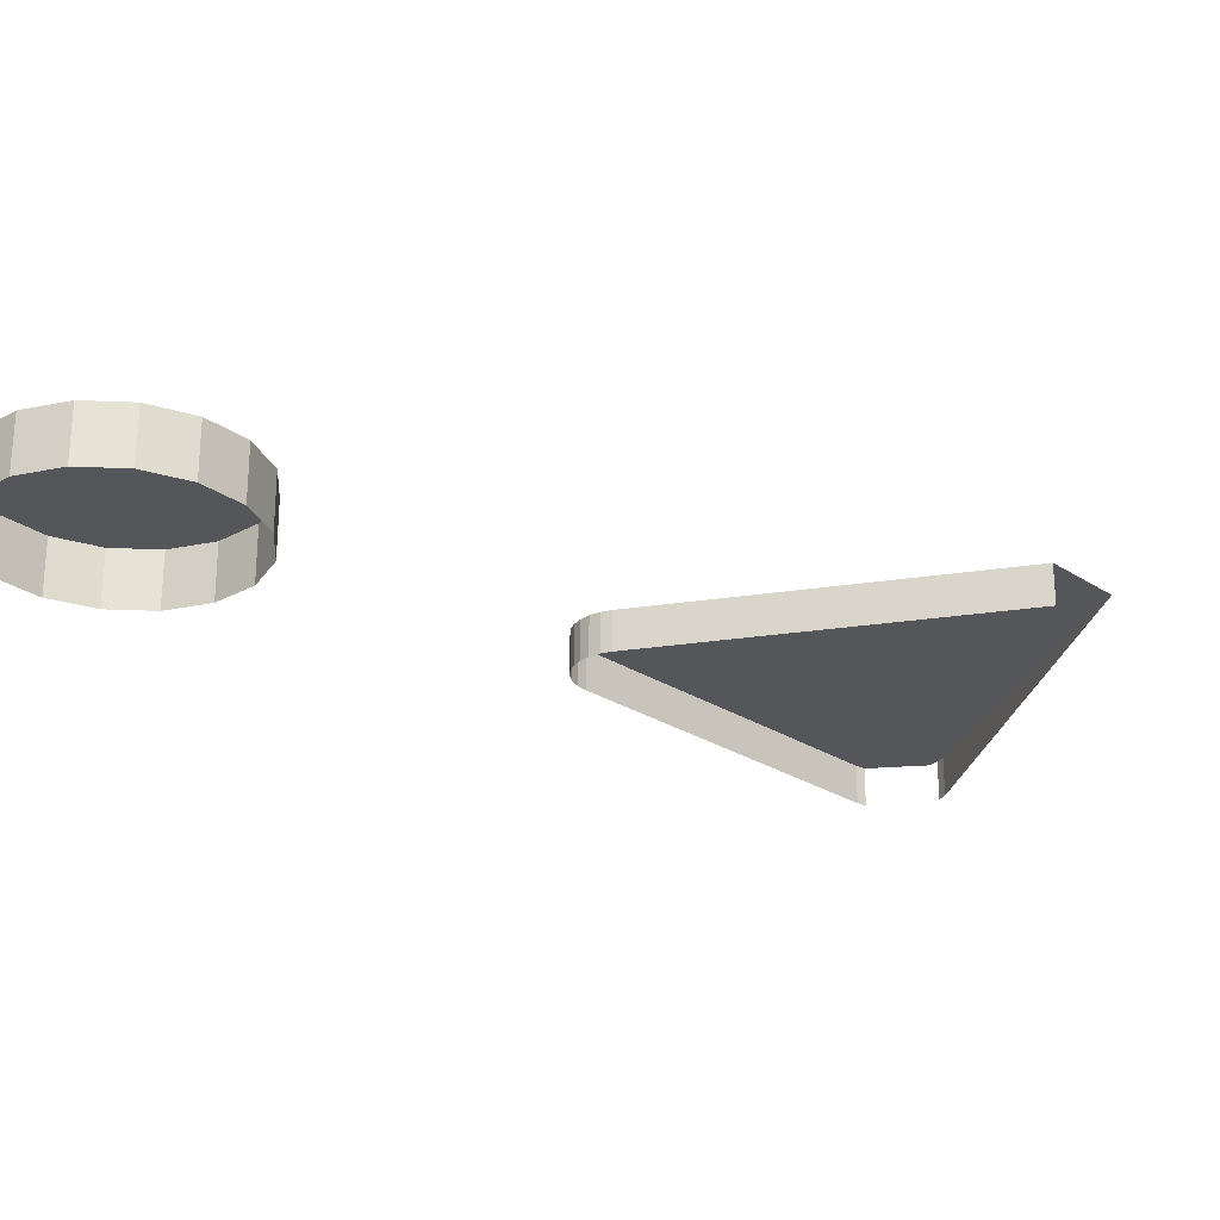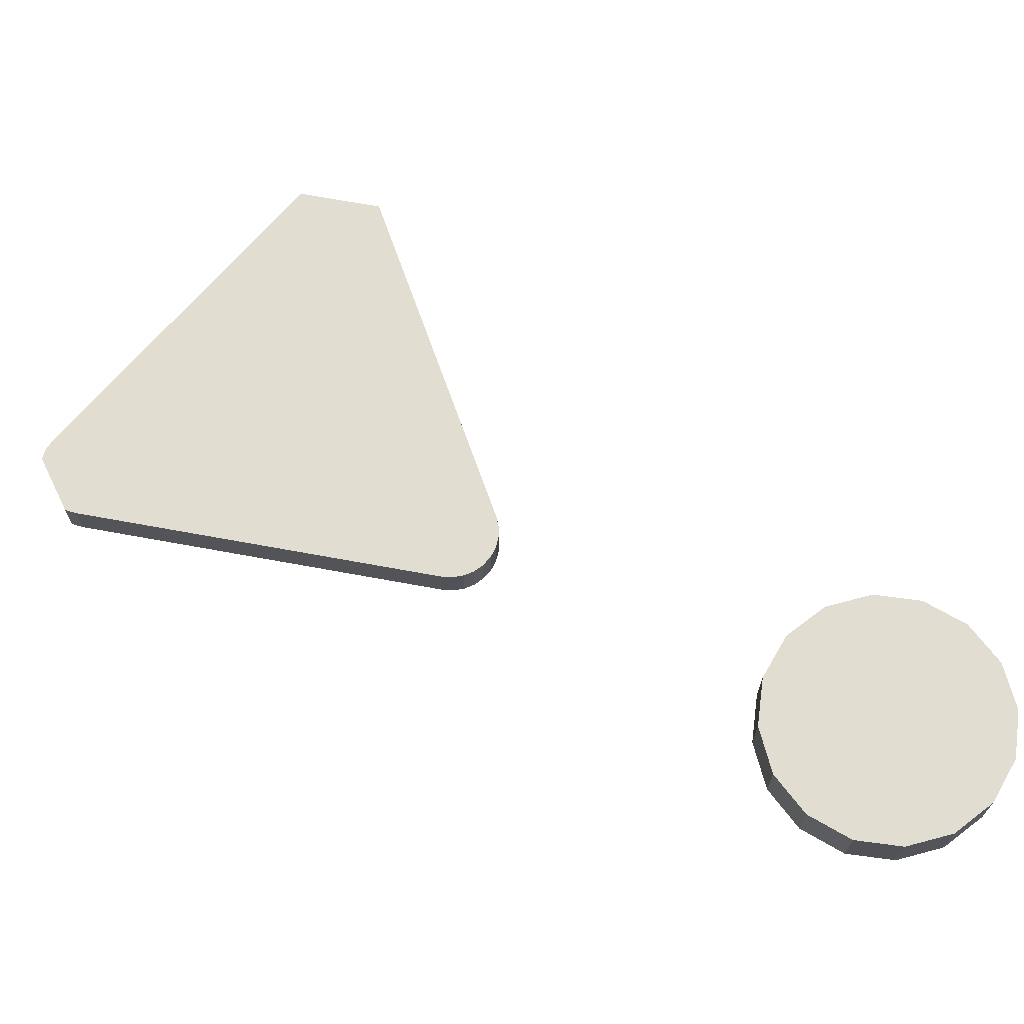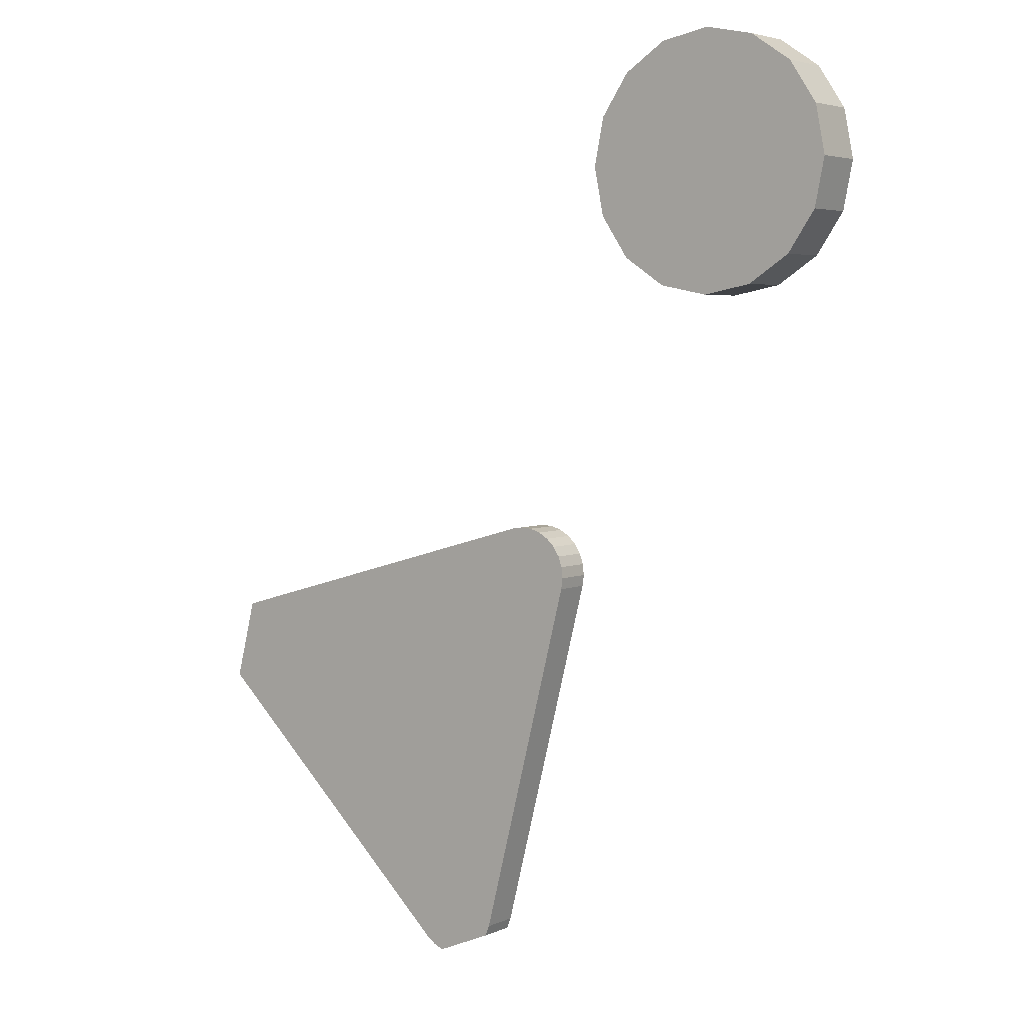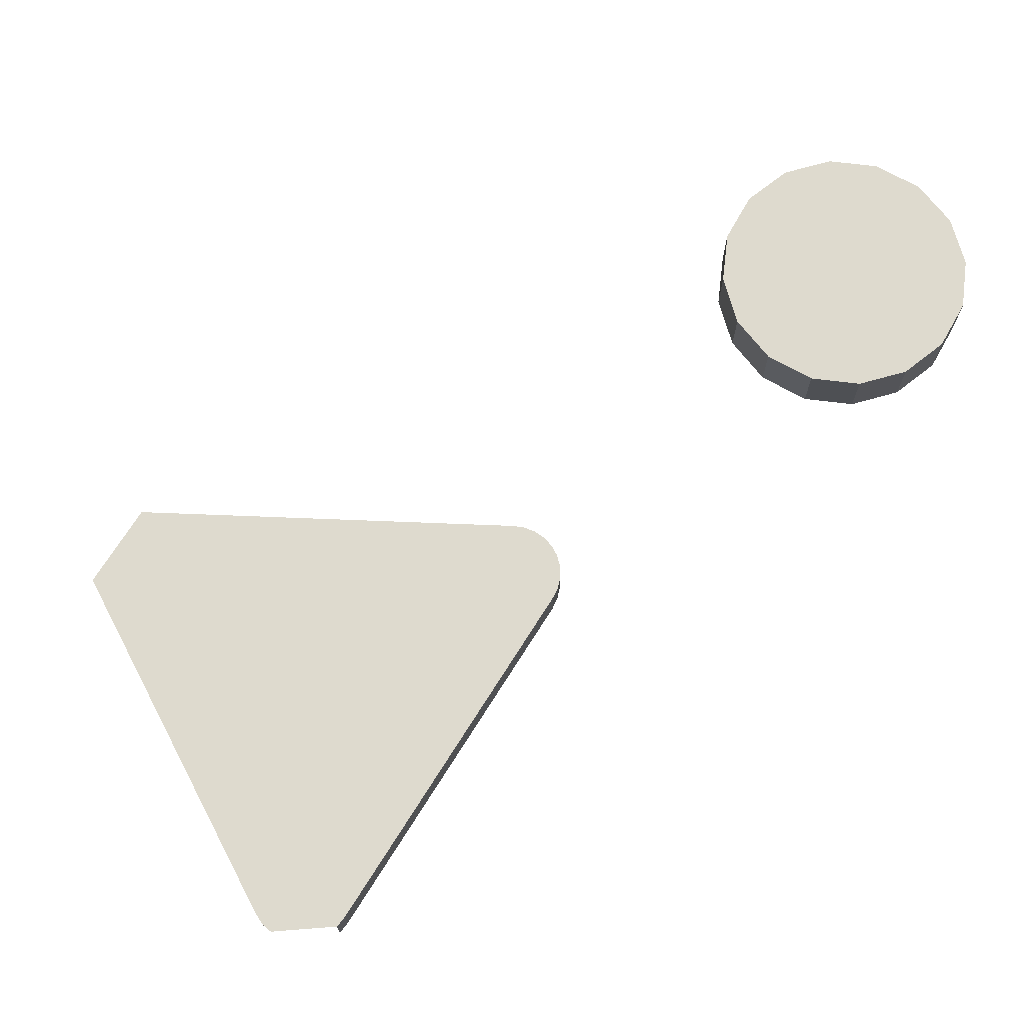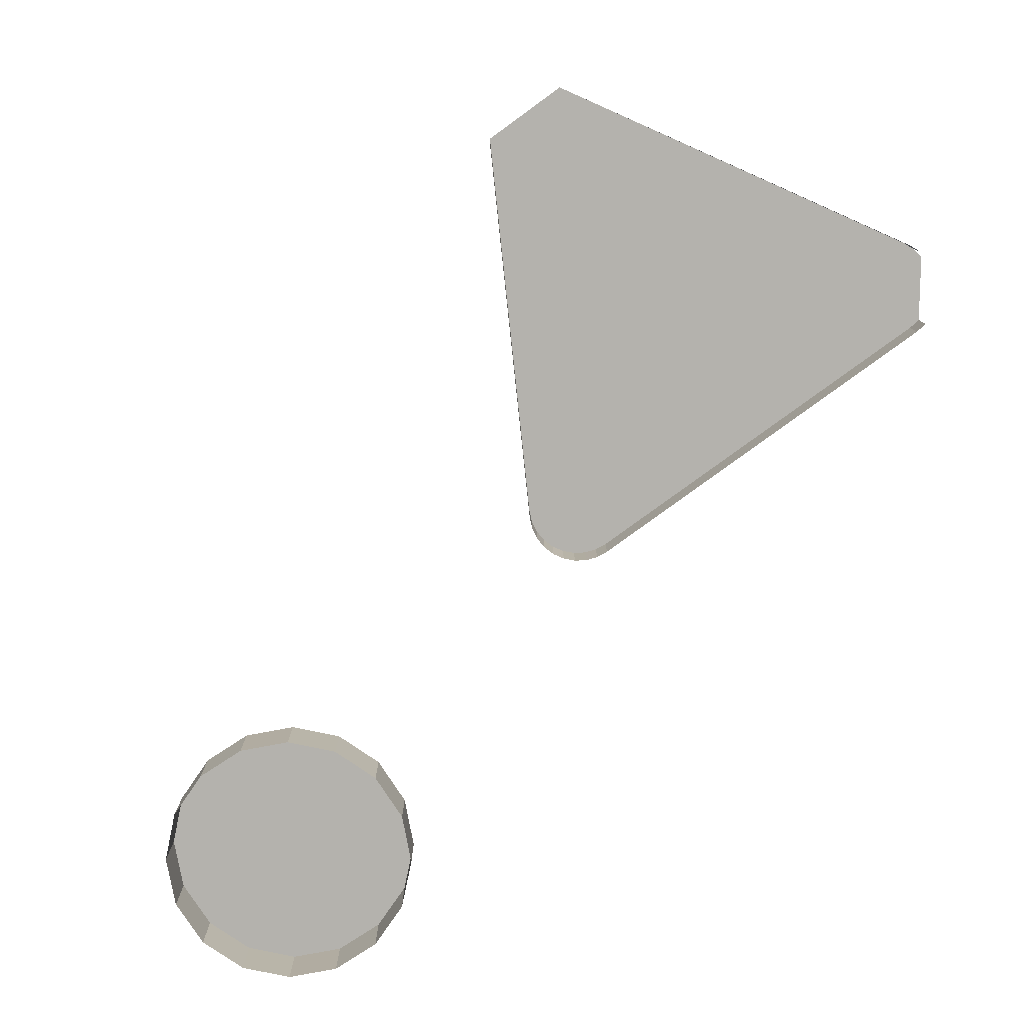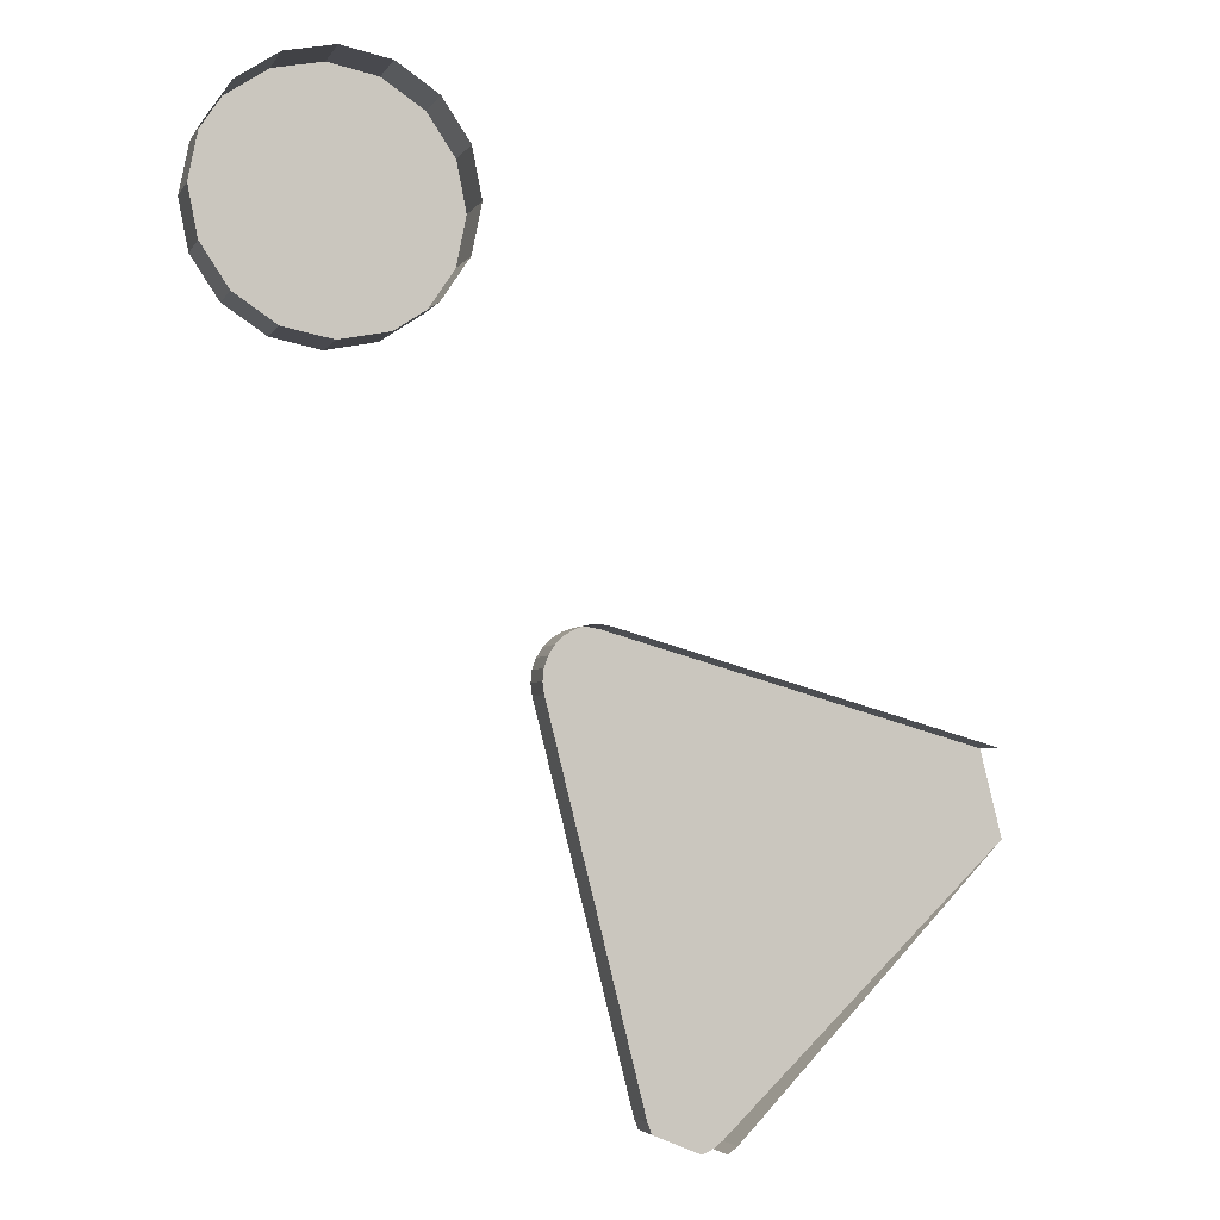
<metadata>
{"format":"obj","ext":"obj","renderer":"f3d","projection":"perspective","resolution":1024,"background":"white","views":[{"elev":-25.5,"azim":-150.2,"up":"+Z"},{"elev":68.6,"azim":86.3,"up":"+Z"},{"elev":4.4,"azim":35.5,"up":"+Y"},{"elev":71.3,"azim":18.1,"up":"+Z"},{"elev":-79.6,"azim":-68.1,"up":"+Z"},{"elev":-3.8,"azim":163.2,"up":"+Y"}]}
</metadata>
<code>
o LM_L_LM4_UnderPF
v 103.1 -520.1 -12.15
v 97.28 -519 -12.15
v 103.1 -520.1 -5.324
v 97.28 -519 -12.15
v 91.47 -520.1 -12.15
v 97.28 -519 -5.324
v 97.28 -519 -12.15
v 97.28 -519 -5.324
v 103.1 -520.1 -5.324
v 108 -523.4 -12.15
v 103.1 -520.1 -12.15
v 108 -523.4 -5.324
v 91.47 -520.1 -12.15
v 86.55 -523.4 -12.15
v 91.47 -520.1 -5.324
v 91.47 -520.1 -12.15
v 91.47 -520.1 -5.324
v 97.28 -519 -5.324
v 103.1 -520.1 -12.15
v 103.1 -520.1 -5.324
v 108 -523.4 -5.324
v 108 -523.4 -5.324
v 103.1 -520.1 -5.324
v 97.28 -519 -5.324
v 111.3 -528.3 -12.15
v 108 -523.4 -12.15
v 111.3 -528.3 -5.324
v 86.55 -523.4 -12.15
v 86.55 -523.4 -5.324
v 91.47 -520.1 -5.324
v 97.28 -519 -5.324
v 91.47 -520.1 -5.324
v 86.55 -523.4 -5.324
v 108 -523.4 -12.15
v 108 -523.4 -5.324
v 111.3 -528.3 -5.324
v 86.55 -523.4 -12.15
v 83.26 -528.3 -12.15
v 86.55 -523.4 -5.324
v 83.26 -528.3 -12.15
v 83.26 -528.3 -5.324
v 86.55 -523.4 -5.324
v 97.28 -519 -5.324
v 86.55 -523.4 -5.324
v 82.11 -534.1 -5.324
v 112.5 -534.1 -12.15
v 111.3 -528.3 -12.15
v 112.5 -534.1 -5.324
v 111.3 -528.3 -12.15
v 111.3 -528.3 -5.324
v 112.5 -534.1 -5.324
v 112.5 -534.1 -5.324
v 111.3 -528.3 -5.324
v 108 -523.4 -5.324
v 83.26 -528.3 -12.15
v 82.11 -534.1 -12.15
v 83.26 -528.3 -5.324
v 97.28 -549.3 -5.324
v 97.28 -519 -5.324
v 86.55 -523.4 -5.324
v 83.26 -528.3 -5.324
v 82.11 -534.1 -5.324
v 82.11 -534.1 -12.15
v 82.11 -534.1 -5.324
v 83.26 -528.3 -5.324
v 112.5 -534.1 -12.15
v 112.5 -534.1 -5.324
v 111.3 -539.9 -5.324
v 111.3 -539.9 -12.15
v 112.5 -534.1 -12.15
v 111.3 -539.9 -5.324
v 97.28 -519 -5.324
v 82.11 -534.1 -5.324
v 86.55 -544.9 -5.324
v 82.11 -534.1 -12.15
v 83.26 -539.9 -12.15
v 82.11 -534.1 -5.324
v 97.28 -549.3 -5.324
v 112.5 -534.1 -5.324
v 108 -523.4 -5.324
v 83.26 -539.9 -12.15
v 83.26 -539.9 -5.324
v 82.11 -534.1 -5.324
v 108 -544.9 -12.15
v 111.3 -539.9 -12.15
v 108 -544.9 -5.324
v 108 -544.9 -5.324
v 111.3 -539.9 -5.324
v 86.55 -544.9 -5.324
v 111.3 -539.9 -12.15
v 111.3 -539.9 -5.324
v 108 -544.9 -5.324
v 83.26 -539.9 -12.15
v 86.55 -544.9 -12.15
v 83.26 -539.9 -5.324
v 83.26 -539.9 -5.324
v 97.28 -549.3 -5.324
v 108 -544.9 -5.324
v 112.5 -534.1 -5.324
v 103.1 -548.2 -12.15
v 108 -544.9 -12.15
v 103.1 -548.2 -5.324
v 86.55 -544.9 -12.15
v 86.55 -544.9 -5.324
v 83.26 -539.9 -5.324
v 108 -544.9 -12.15
v 108 -544.9 -5.324
v 103.1 -548.2 -5.324
v 86.55 -544.9 -12.15
v 91.47 -548.2 -12.15
v 86.55 -544.9 -5.324
v 97.28 -549.3 -12.15
v 103.1 -548.2 -12.15
v 97.28 -549.3 -5.324
v 91.47 -548.2 -12.15
v 97.28 -549.3 -12.15
v 91.47 -548.2 -5.324
v 91.47 -548.2 -12.15
v 91.47 -548.2 -5.324
v 86.55 -544.9 -5.324
v 103.1 -548.2 -12.15
v 103.1 -548.2 -5.324
v 97.28 -549.3 -5.324
v 97.28 -549.3 -5.324
v 103.1 -548.2 -5.324
v 108 -544.9 -5.324
v 97.28 -549.3 -12.15
v 97.28 -549.3 -5.324
v 91.47 -548.2 -5.324
v 91.47 -548.2 -5.324
v 70.99 -577.7 -7.996
v 70.99 -577.7 -12.7
v 69.62 -577.6 -12.7
v 72.29 -578.1 -7.996
v 72.29 -578.1 -12.7
v 70.99 -577.7 -12.7
v 69.62 -577.6 -7.996
v 69.62 -577.6 -12.7
v 68.28 -577.8 -12.7
v 73.46 -578.8 -7.996
v 73.46 -578.8 -12.7
v 72.29 -578.1 -12.7
v 74.44 -579.8 -7.996
v 74.44 -579.8 -12.7
v 73.46 -578.8 -12.7
v 69.62 -577.6 -7.996
v 70.99 -577.7 -7.996
v 69.62 -577.6 -12.7
v 70.99 -577.7 -7.996
v 68.28 -577.8 -7.996
v 69.62 -577.6 -7.996
v 68.28 -577.8 -12.7
v 72.29 -578.1 -7.996
v 73.46 -578.8 -7.996
v 72.29 -578.1 -12.7
v 75.18 -580.9 -7.996
v 75.18 -580.9 -12.7
v 74.44 -579.8 -12.7
v 73.46 -578.8 -7.996
v 74.44 -579.8 -7.996
v 73.46 -578.8 -12.7
v 74.44 -579.8 -7.996
v 70.99 -577.7 -7.996
v 69.62 -577.6 -7.996
v 74.44 -579.8 -7.996
v 72.29 -578.1 -7.996
v 70.99 -577.7 -7.996
v 74.44 -579.8 -7.996
v 75.18 -580.9 -7.996
v 74.44 -579.8 -12.7
v 75.62 -582.2 -7.996
v 75.62 -582.2 -12.7
v 75.18 -580.9 -12.7
v 74.44 -579.8 -7.996
v 73.46 -578.8 -7.996
v 72.29 -578.1 -7.996
v 75.18 -580.9 -7.996
v 75.62 -582.2 -7.996
v 75.18 -580.9 -12.7
v 75.76 -583.6 -7.996
v 75.76 -583.6 -12.7
v 75.62 -582.2 -12.7
v 75.59 -584.9 -7.996
v 69.62 -577.6 -7.996
v 68.28 -577.8 -7.996
v 75.59 -584.9 -7.996
v 74.44 -579.8 -7.996
v 69.62 -577.6 -7.996
v 75.62 -582.2 -7.996
v 75.76 -583.6 -7.996
v 75.62 -582.2 -12.7
v 75.59 -584.9 -7.996
v 75.59 -584.9 -12.7
v 75.76 -583.6 -12.7
v 75.59 -584.9 -7.996
v 75.18 -580.9 -7.996
v 74.44 -579.8 -7.996
v 68.28 -577.8 -7.996
v 68.28 -577.8 -12.7
v 24.94 -590.1 -12.7
v 75.76 -583.6 -7.996
v 75.59 -584.9 -7.996
v 75.76 -583.6 -12.7
v 75.59 -584.9 -7.996
v 75.62 -582.2 -7.996
v 75.18 -580.9 -7.996
v 75.59 -584.9 -7.996
v 75.76 -583.6 -7.996
v 75.62 -582.2 -7.996
v 24.94 -590.1 -7.996
v 68.28 -577.8 -7.996
v 24.94 -590.1 -12.7
v 75.59 -584.9 -7.996
v 64.58 -628.6 -7.996
v 75.59 -584.9 -12.7
v 75.59 -584.9 -7.996
v 68.28 -577.8 -7.996
v 54.77 -631.4 -7.996
v 54.77 -631.4 -7.996
v 68.28 -577.8 -7.996
v 24.94 -590.1 -7.996
v 64.58 -628.6 -7.996
v 64.58 -628.6 -12.7
v 75.59 -584.9 -12.7
v 24.94 -590.1 -7.996
v 22.45 -600 -7.996
v 54.77 -631.4 -7.996
v 54.77 -631.4 -7.996
v 64.58 -628.6 -7.996
v 75.59 -584.9 -7.996
v 54.77 -631.4 -7.996
v 22.45 -600 -7.996
v 54.77 -631.4 -12.7
v 64.09 -629.9 -7.996
v 64.09 -629.9 -12.7
v 64.58 -628.6 -12.7
v 64.58 -628.6 -7.996
v 64.09 -629.9 -7.996
v 64.58 -628.6 -12.7
v 54.77 -631.4 -7.996
v 54.77 -631.4 -12.7
v 55.86 -632.2 -12.7
v 57.1 -632.8 -7.996
v 64.09 -629.9 -7.996
v 64.58 -628.6 -7.996
v 54.77 -631.4 -7.996
v 55.86 -632.2 -7.996
v 54.77 -631.4 -7.996
v 55.86 -632.2 -12.7
v 55.86 -632.2 -7.996
f 3 2 1
f 6 5 4
f 9 8 7
f 12 11 10
f 15 14 13
f 18 17 16
f 21 20 19
f 24 23 22
f 27 26 25
f 30 29 28
f 33 32 31
f 36 35 34
f 39 38 37
f 42 41 40
f 45 44 43
f 48 47 46
f 51 50 49
f 54 53 52
f 57 56 55
f 59 54 58
f 62 61 60
f 65 64 63
f 68 67 66
f 71 70 69
f 74 73 72
f 77 76 75
f 80 79 78
f 83 82 81
f 86 85 84
f 52 88 87
f 58 89 59
f 92 91 90
f 95 94 93
f 89 96 62
f 99 98 97
f 102 101 100
f 105 104 103
f 108 107 106
f 111 110 109
f 114 113 112
f 117 116 115
f 120 119 118
f 123 122 121
f 126 125 124
f 129 128 127
f 58 130 89
f 133 132 131
f 136 135 134
f 139 138 137
f 142 141 140
f 145 144 143
f 148 147 146
f 136 134 149
f 152 151 150
f 155 154 153
f 158 157 156
f 161 160 159
f 164 163 162
f 167 166 165
f 170 169 168
f 173 172 171
f 176 175 174
f 179 178 177
f 182 181 180
f 185 184 183
f 188 187 186
f 191 190 189
f 194 193 192
f 197 196 195
f 200 199 198
f 203 202 201
f 206 205 204
f 209 208 207
f 212 211 210
f 215 214 213
f 218 217 216
f 221 220 219
f 224 223 222
f 227 226 225
f 230 229 228
f 233 232 231
f 236 235 234
f 239 238 237
f 242 241 240
f 245 244 243
f 245 243 246
f 249 248 247
f 243 250 246

</code>
